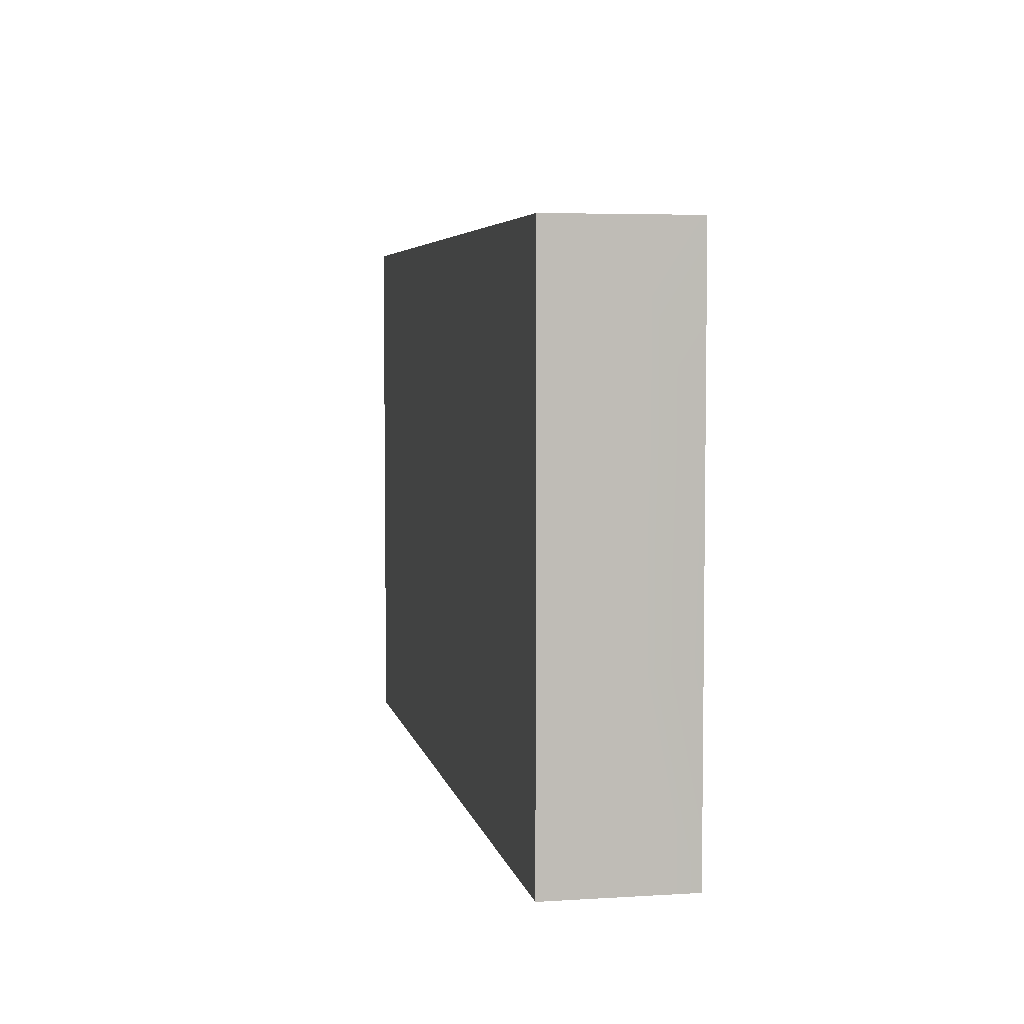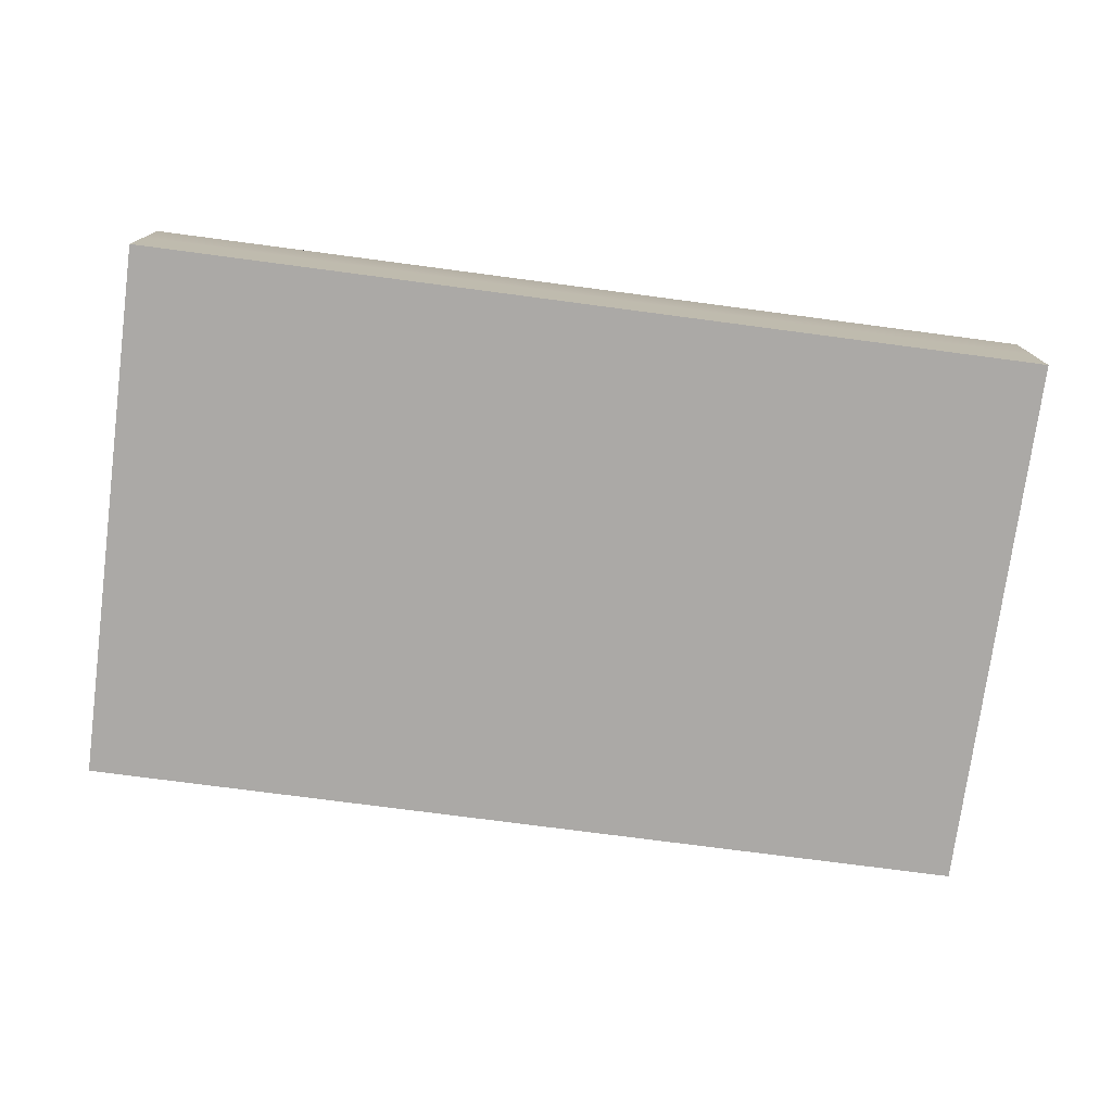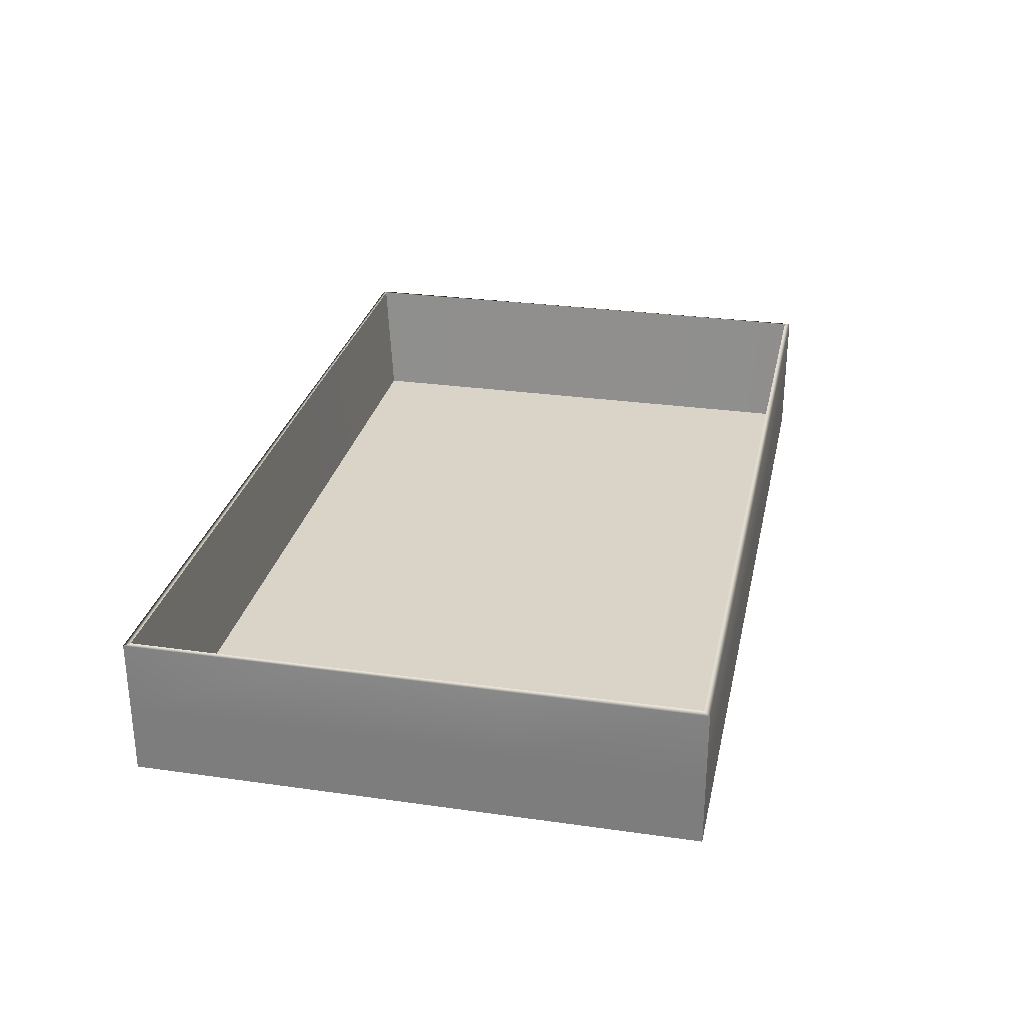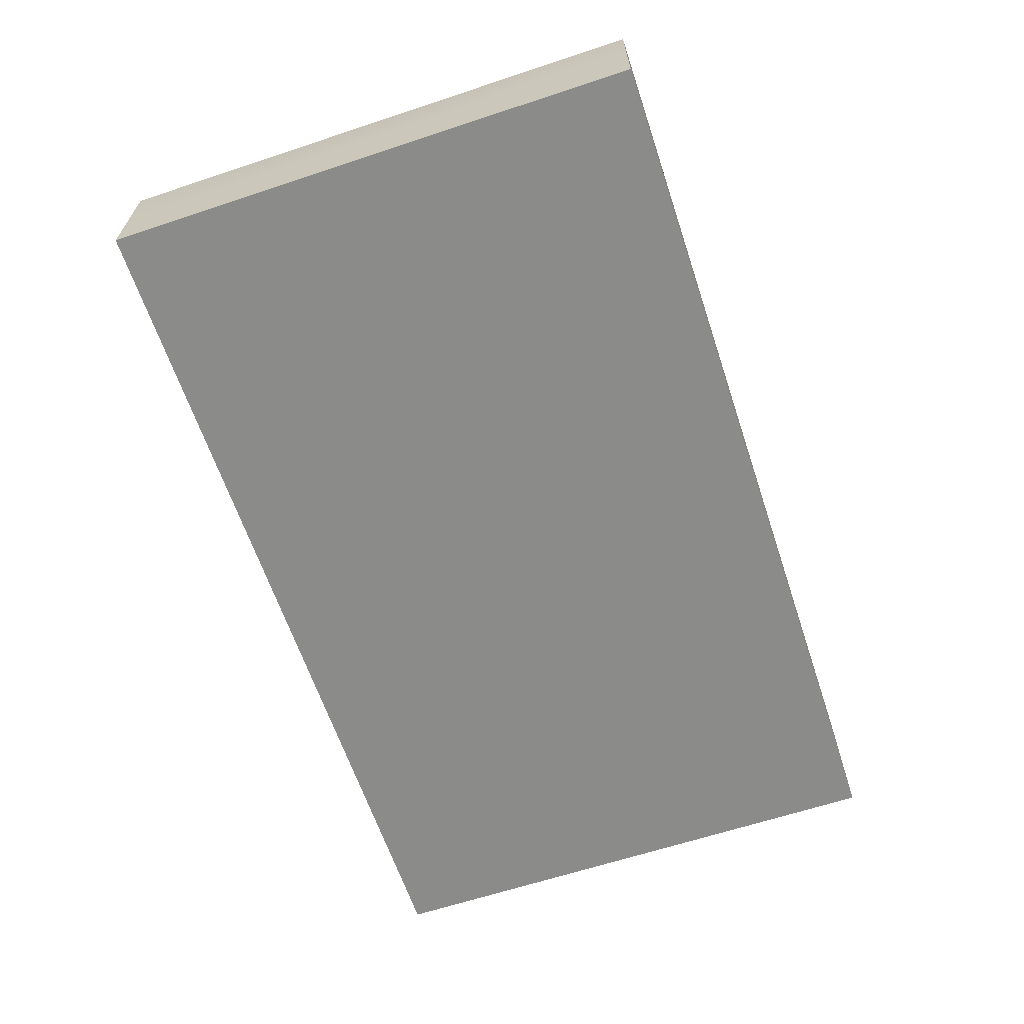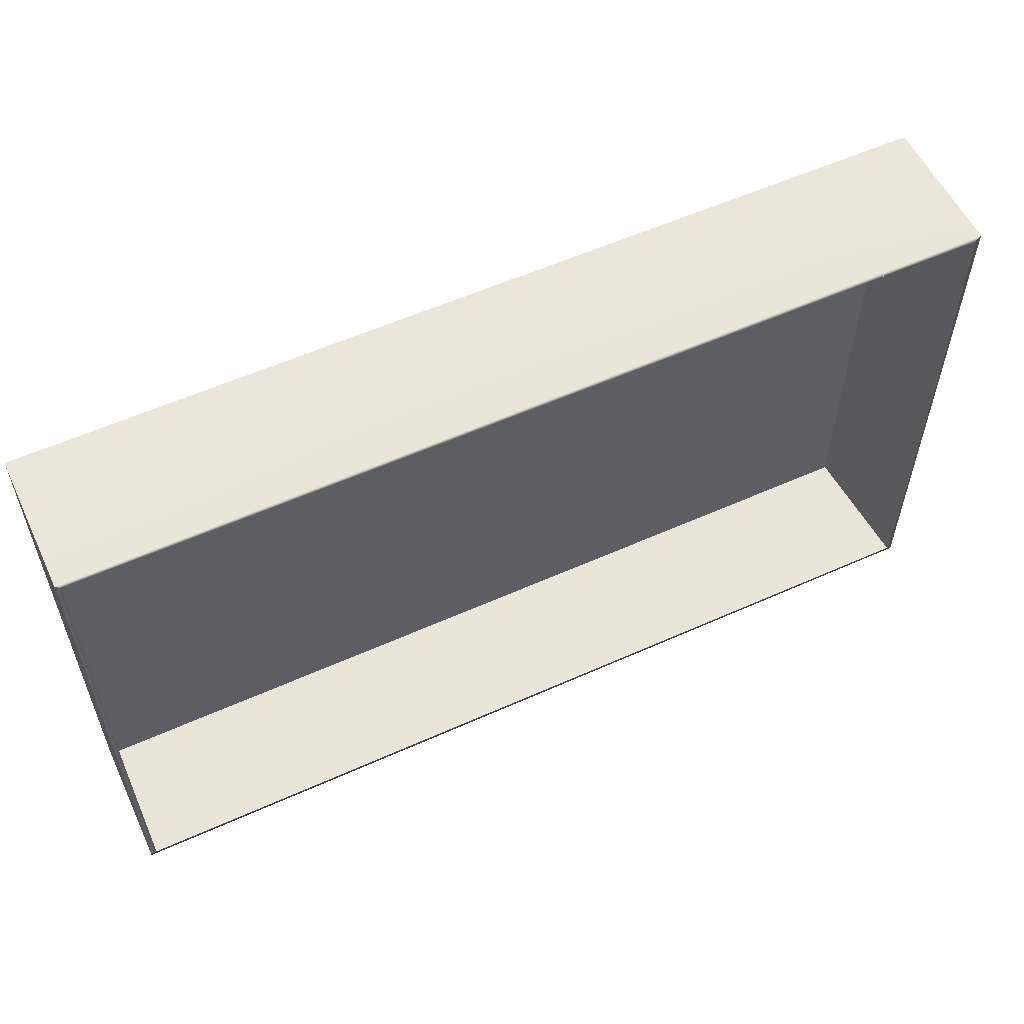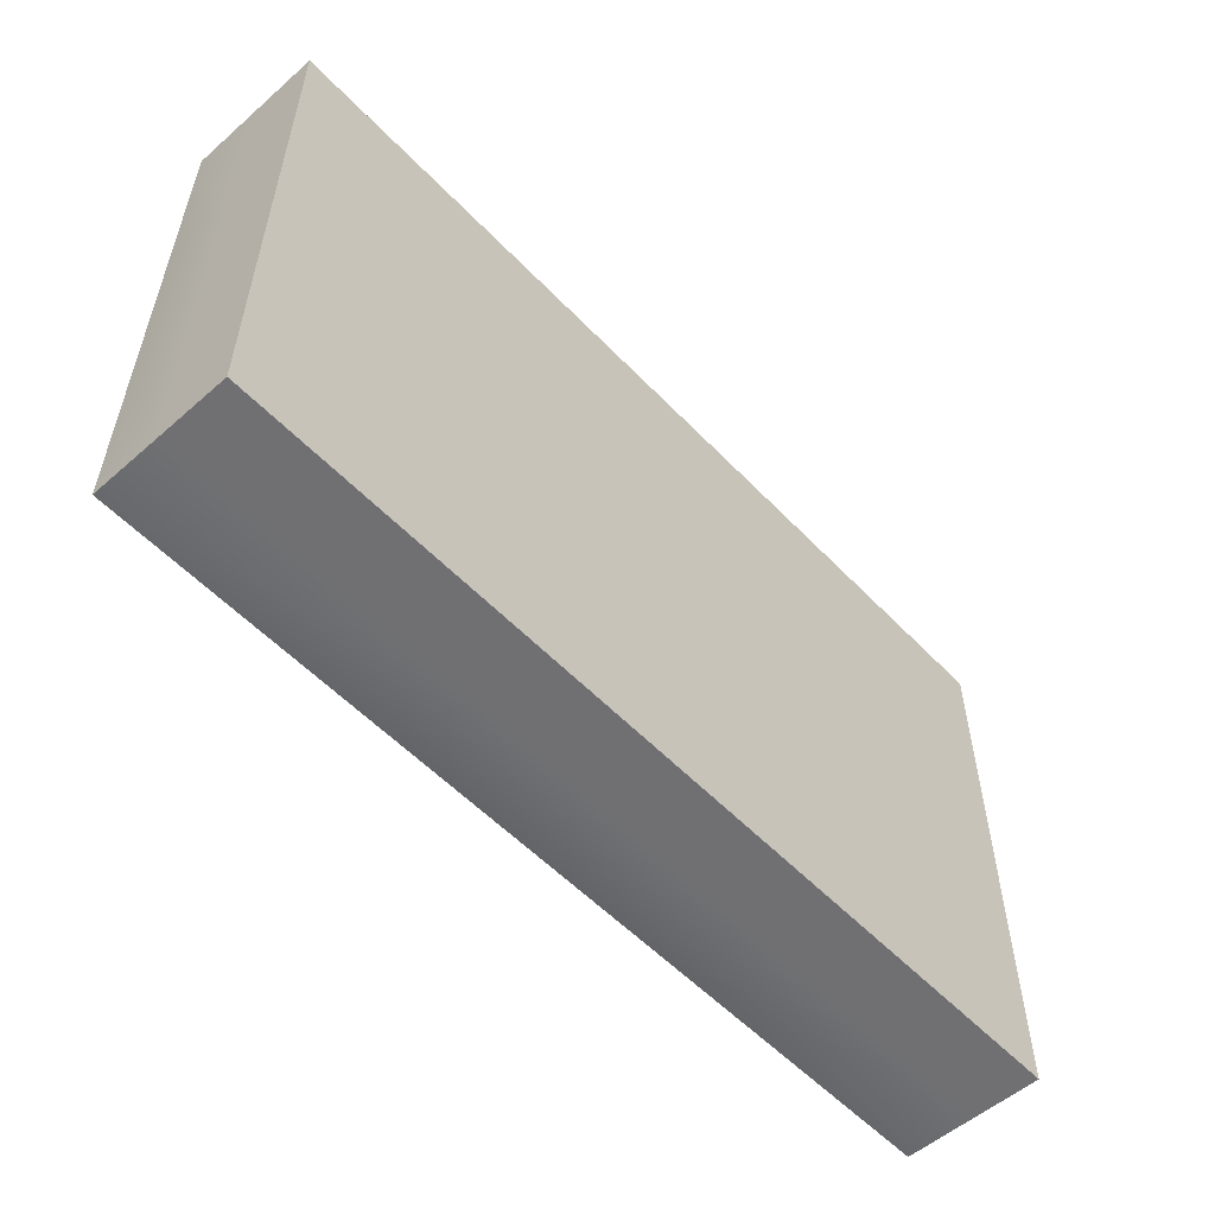
<metadata>
{"format":"obj","ext":"obj","renderer":"f3d","projection":"perspective","resolution":1024,"background":"white","views":[{"elev":5.0,"azim":78.9,"up":"+Z"},{"elev":-75.5,"azim":172.5,"up":"+Y"},{"elev":28.6,"azim":102.0,"up":"+Y"},{"elev":-63.7,"azim":-71.5,"up":"+Y"},{"elev":56.7,"azim":154.9,"up":"+Z"},{"elev":-55.0,"azim":-47.4,"up":"+Z"}]}
</metadata>
<code>
g default
v -1.342 -0.2215 0.8106
v -0.4474 -0.2215 0.8106
v 0.4474 -0.2215 0.8106
v 1.342 -0.2215 0.8106
v -1.342 -0.0165 0.8106
v -0.4474 -0.0165 0.8106
v 0.4474 -0.0165 0.8106
v 1.342 -0.0165 0.8106
v -1.342 0.1885 0.8106
v -0.4474 0.1885 0.8106
v 0.4474 0.1885 0.8106
v 1.342 0.1885 0.8106
v -0.4618 -0.1759 0.2897
v 0.4618 -0.1759 0.2897
v -0.4618 -0.1759 -0.2897
v 0.4618 -0.1759 -0.2897
v -1.342 0.1885 -0.8106
v -0.4474 0.1885 -0.8106
v 0.4474 0.1885 -0.8106
v 1.342 0.1885 -0.8106
v -1.342 -0.0165 -0.8106
v -0.4474 -0.0165 -0.8106
v 0.4474 -0.0165 -0.8106
v 1.342 -0.0165 -0.8106
v -1.342 -0.2215 -0.8106
v -0.4474 -0.2215 -0.8106
v 0.4474 -0.2215 -0.8106
v 1.342 -0.2215 -0.8106
v -1.342 -0.2215 -0.2702
v -0.4474 -0.2215 -0.2702
v 0.4474 -0.2215 -0.2702
v 1.342 -0.2215 -0.2702
v -1.342 -0.2215 0.2702
v -0.4474 -0.2215 0.2702
v 0.4474 -0.2215 0.2702
v 1.342 -0.2215 0.2702
v 1.342 -0.0165 -0.2702
v 1.342 -0.0165 0.2702
v 1.342 0.1885 -0.2702
v 1.342 0.1885 0.2702
v -1.342 -0.0165 -0.2702
v -1.342 -0.0165 0.2702
v -1.342 0.1885 -0.2702
v -1.342 0.1885 0.2702
v -1.323 0.1919 0.7975
v -1.287 -0.1759 0.7671
v -0.437 0.1919 0.7975
v -0.4618 -0.1759 0.7671
v 0.437 0.1896 0.7948
v 0.4618 -0.1759 0.7671
v 1.32 -0.1759 0.7671
v 1.327 0.1896 0.7948
v -1.287 -0.1759 -0.7671
v -1.323 0.1919 -0.7934
v -0.4618 -0.1759 -0.7671
v -0.437 0.1919 -0.7926
v 0.4618 -0.1759 -0.7671
v 0.437 0.1919 -0.7921
v 1.32 -0.1759 -0.7671
v 1.325 0.1919 -0.7929
v -1.287 -0.1759 0.2897
v -1.33 0.1919 0.2702
v 1.32 -0.1759 0.2897
v 1.331 0.1919 0.2702
v -1.287 -0.1759 -0.2897
v -1.331 0.1919 -0.2702
v 1.32 -0.1759 -0.2897
v 1.329 0.1919 -0.2702
g pCube1
f 1 2 6 5
f 2 3 7 6
f 3 4 8 7
f 5 6 10 9
f 6 7 11 10
f 7 8 12 11
f 13 14 16 15
f 17 18 22 21
f 18 19 23 22
f 19 20 24 23
f 21 22 26 25
f 22 23 27 26
f 23 24 28 27
f 25 26 30 29
f 26 27 31 30
f 27 28 32 31
f 29 30 34 33
f 30 31 35 34
f 31 32 36 35
f 33 34 2 1
f 34 35 3 2
f 35 36 4 3
f 32 28 24 37
f 36 32 37 38
f 4 36 38 8
f 37 24 20 39
f 38 37 39 40
f 8 38 40 12
f 25 29 41 21
f 29 33 42 41
f 33 1 5 42
f 21 41 43 17
f 41 42 44 43
f 42 5 9 44
f 45 46 61 62
f 46 45 47 48
f 48 47 49 50
f 50 49 52 51
f 51 52 64 63
f 53 54 66 65
f 54 53 55 56
f 56 55 57 58
f 58 57 59 60
f 60 59 67 68
f 62 61 65 66
f 63 64 68 67
f 9 10 47 45
f 10 11 49 47
f 11 12 52 49
f 46 48 13 61
f 48 50 14 13
f 50 51 63 14
f 61 13 15 65
f 14 63 67 16
f 65 15 55 53
f 15 16 57 55
f 16 67 59 57
f 54 56 18 17
f 56 58 19 18
f 58 60 20 19
f 39 20 60 68
f 40 39 68 64
f 12 40 64 52
f 17 43 66 54
f 43 44 62 66
f 44 9 45 62

</code>
